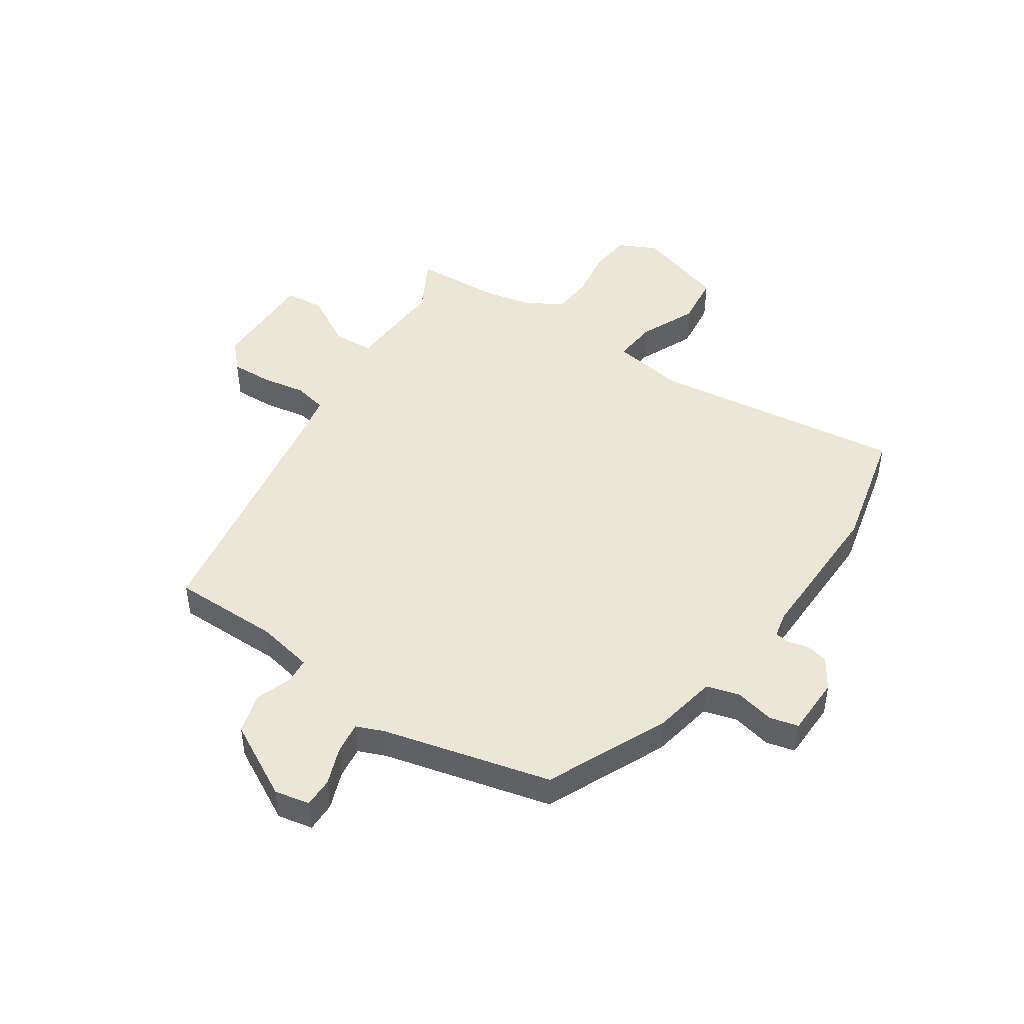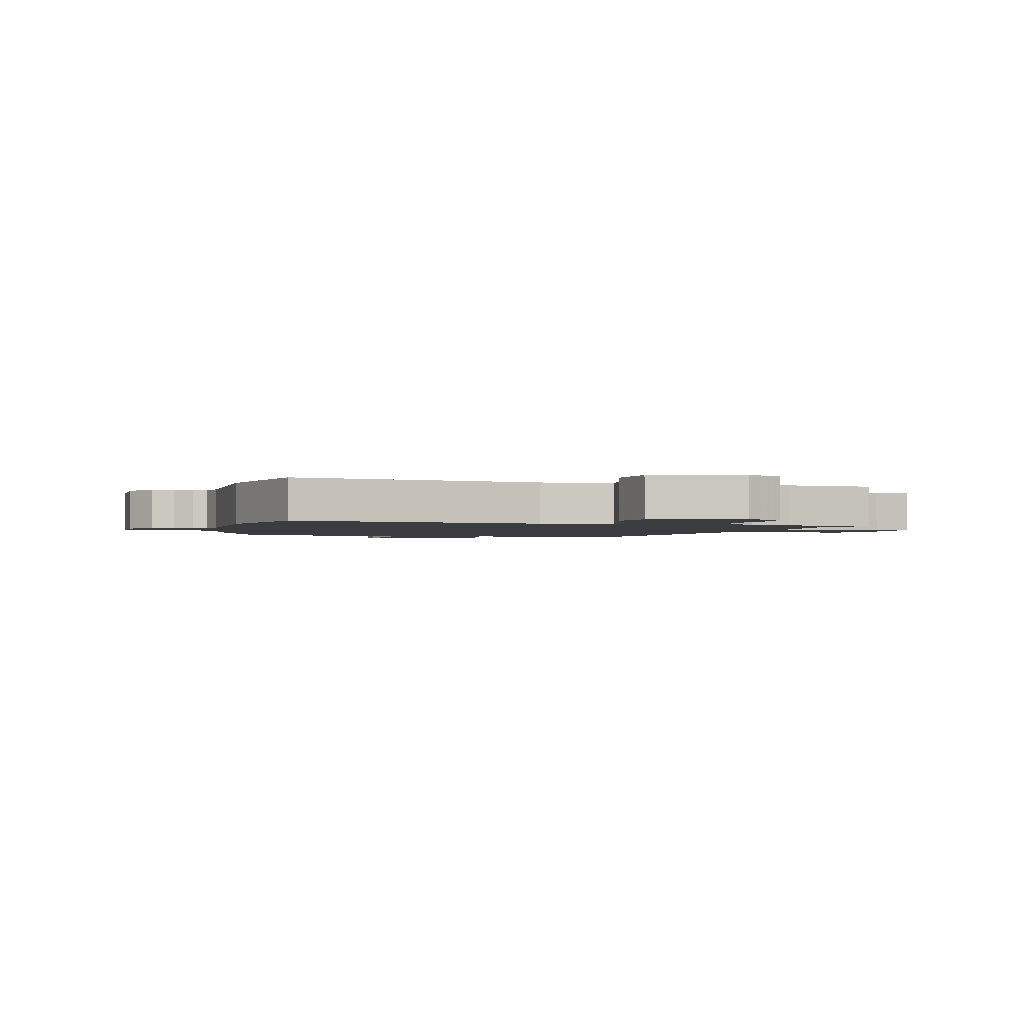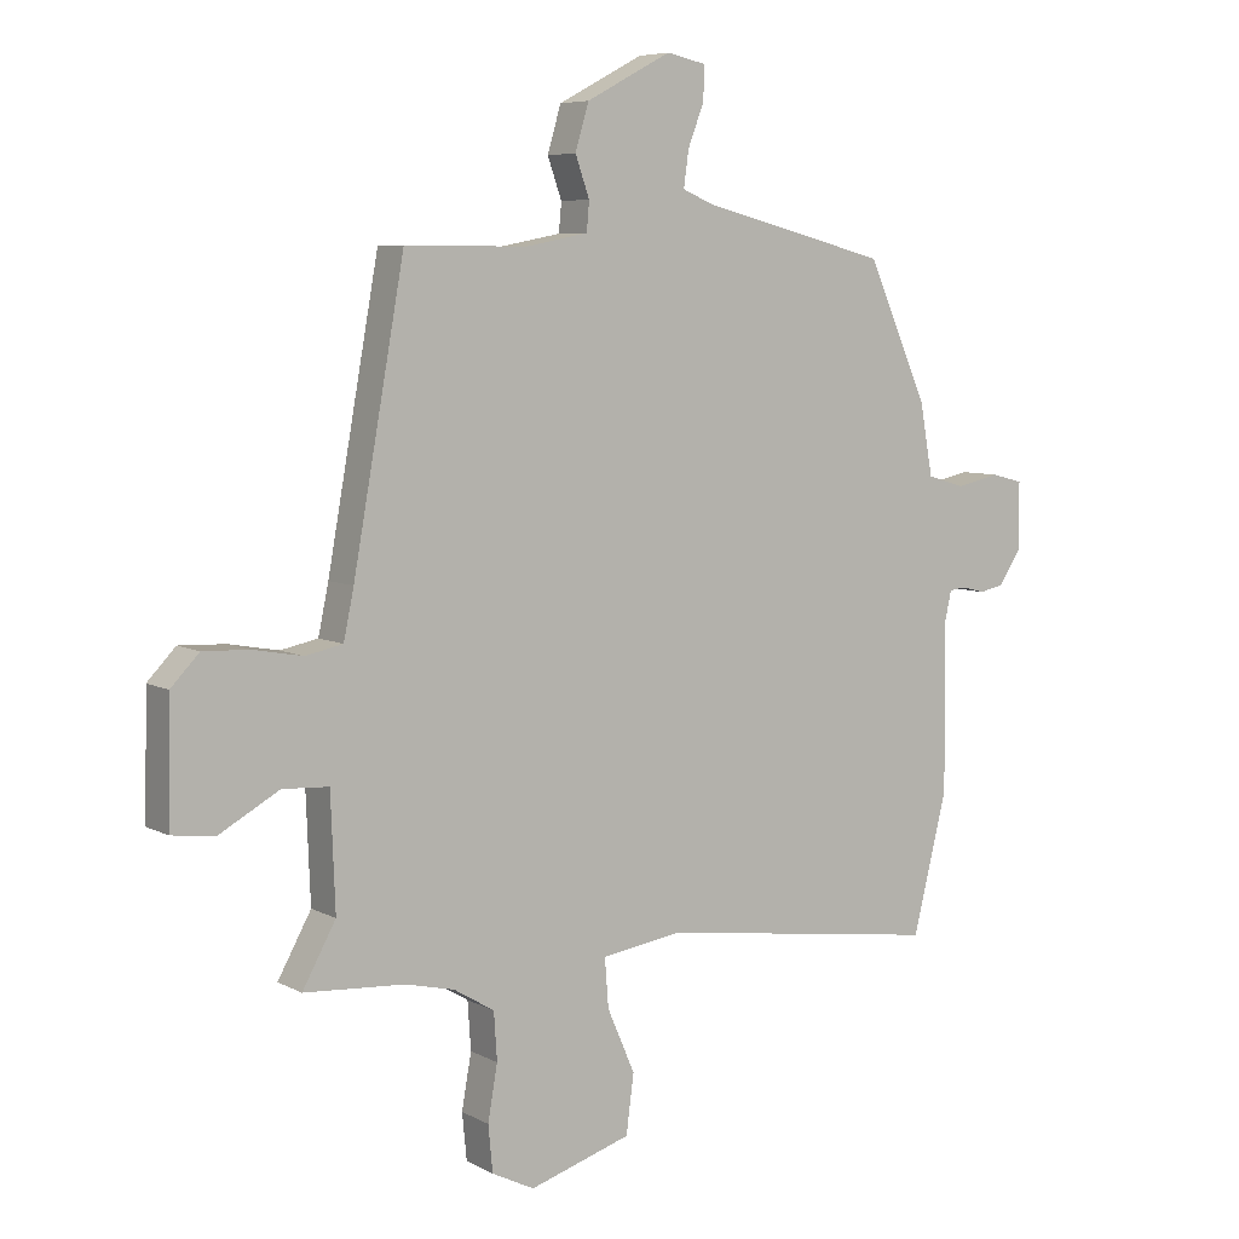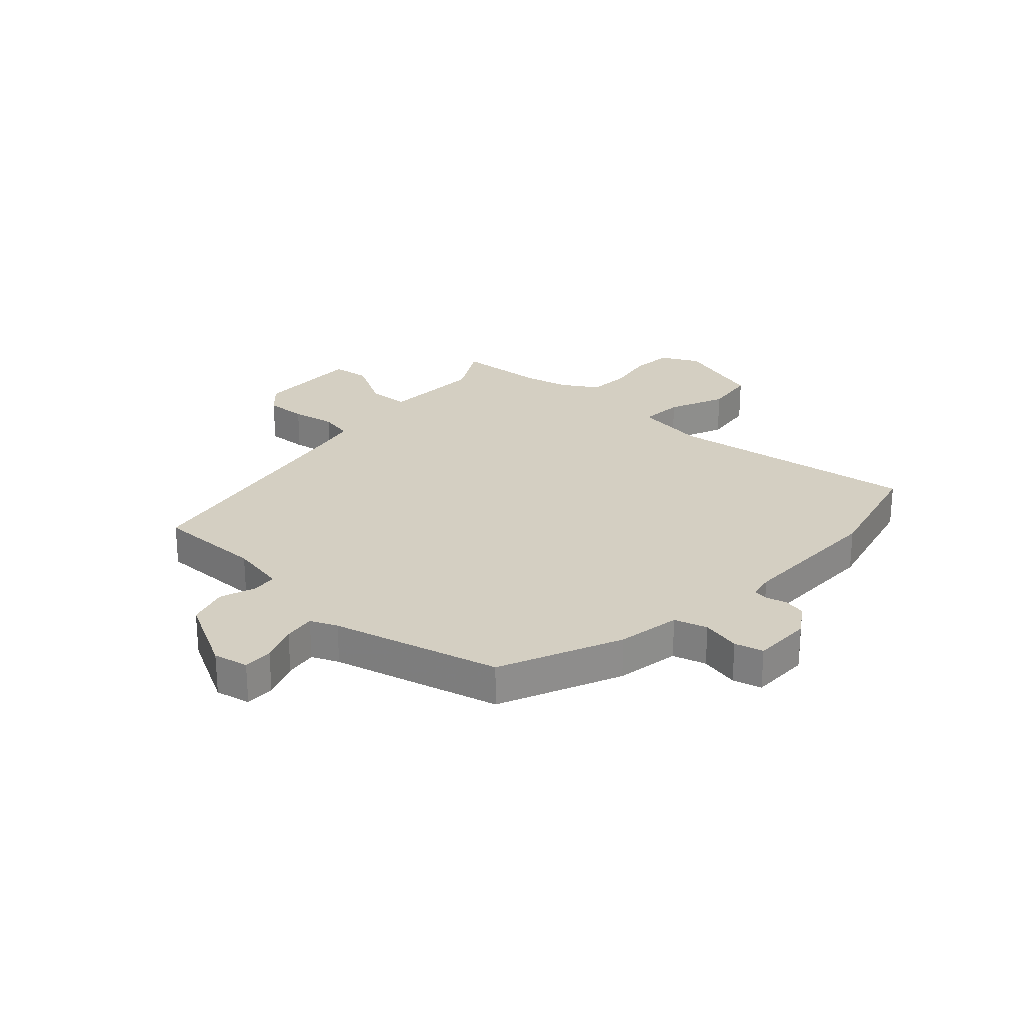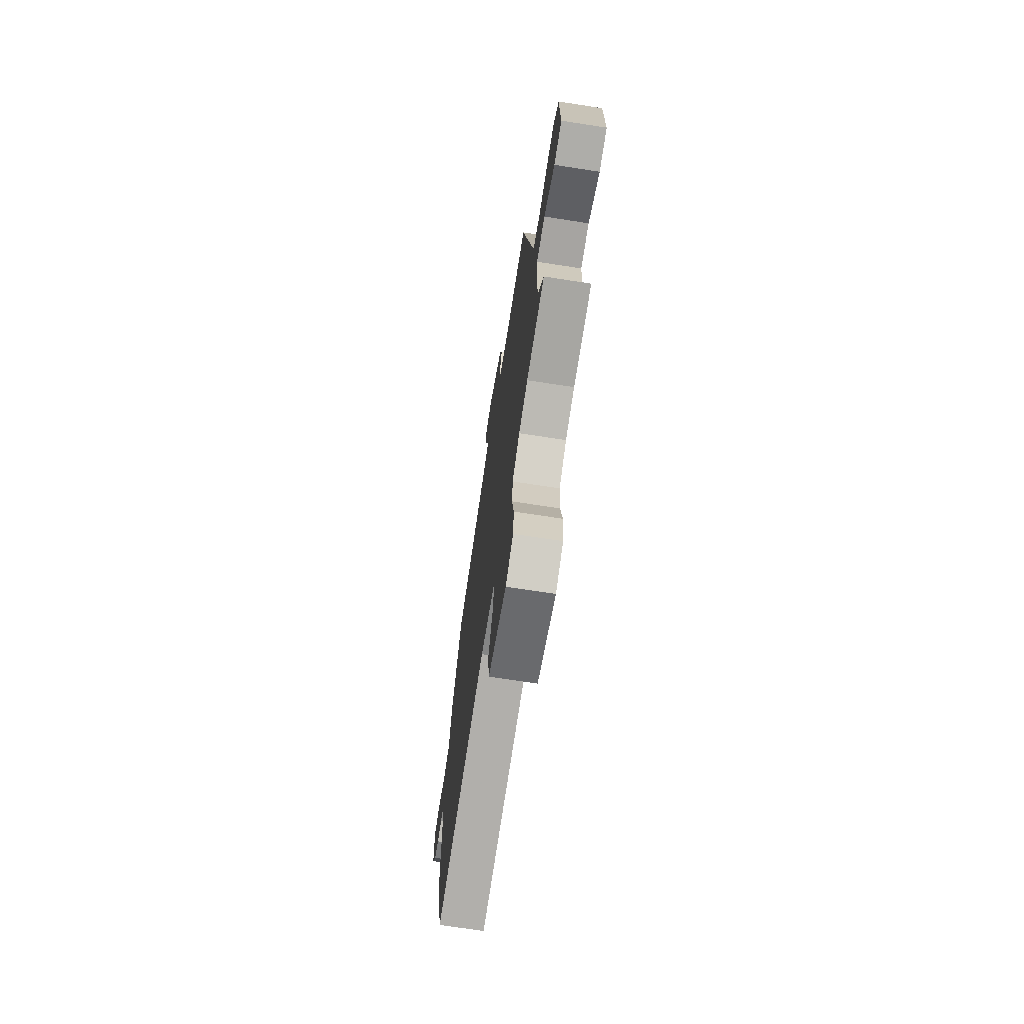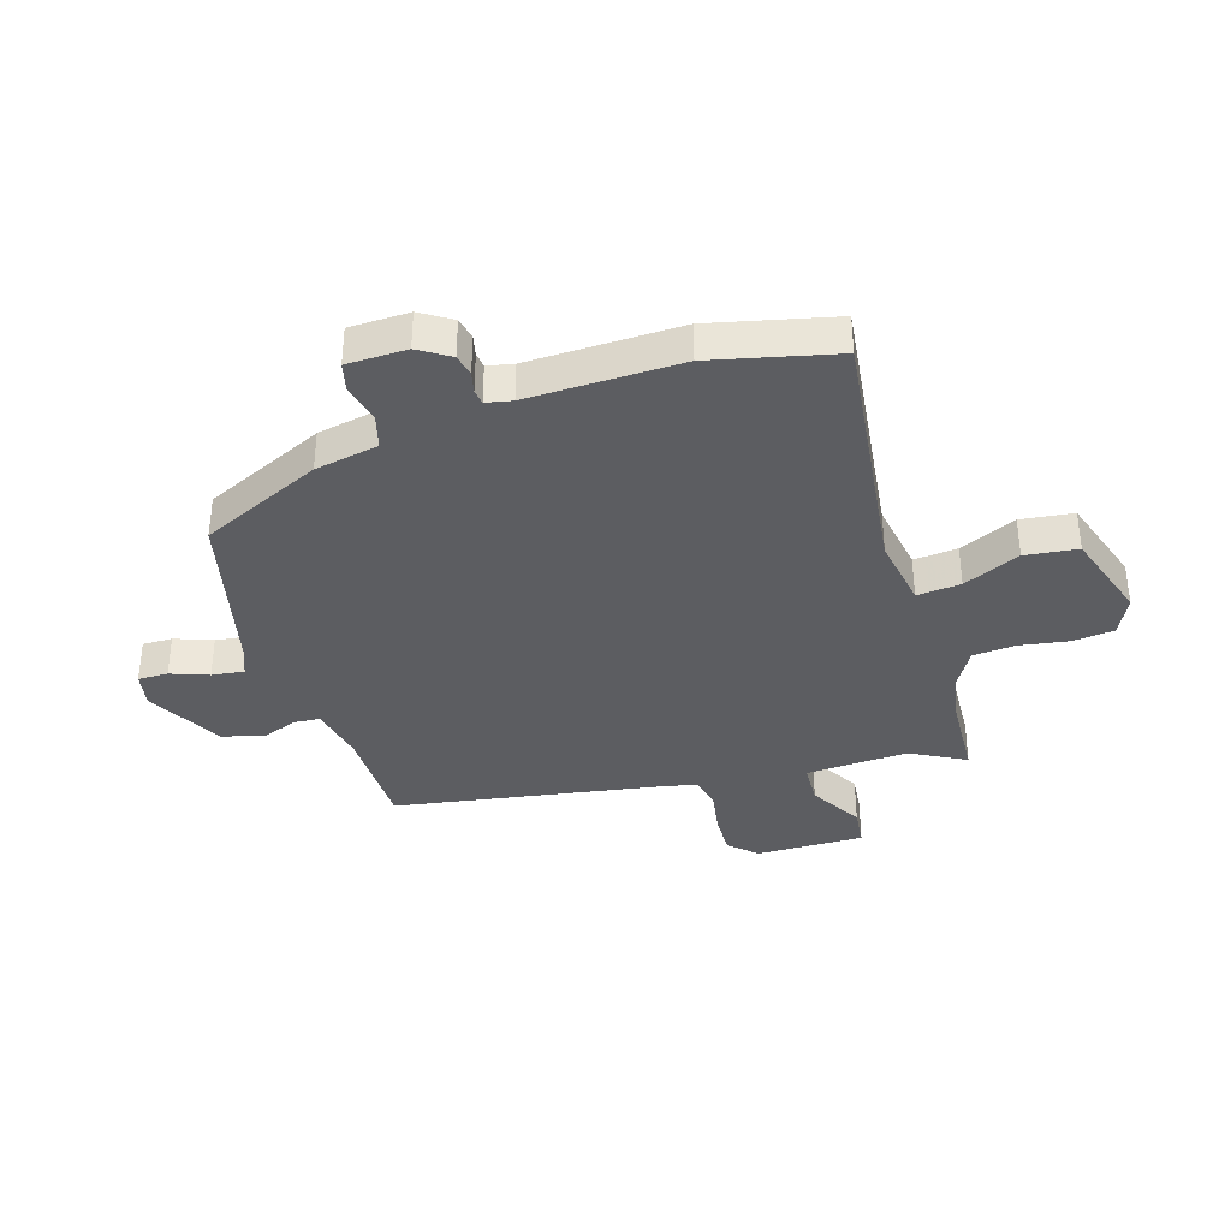
<metadata>
{"format":"obj","ext":"obj","renderer":"f3d","projection":"perspective","resolution":1024,"background":"white","views":[{"elev":46.4,"azim":34.4,"up":"+Y"},{"elev":-1.9,"azim":164.4,"up":"+Y"},{"elev":6.7,"azim":-34.0,"up":"+Z"},{"elev":25.5,"azim":42.3,"up":"+Y"},{"elev":-70.3,"azim":-98.8,"up":"+Z"},{"elev":-36.7,"azim":107.9,"up":"+Y"}]}
</metadata>
<code>
v -0.405 0.07 -0.506
v -0.561 0.07 -0.496
v -0.509 0.07 -0.402
v -0.516 0.07 -0.225
v -0.588 0.07 -0.221
v -0.681 0.07 -0.273
v -0.748 0.07 -0.265
v -0.744 0.07 -0.078
v -0.7 0.07 -0.032
v -0.628 0.07 -0.035
v -0.551 0.07 -0.049
v -0.493 0.07 -0.037
v -0.477 0.07 0.039
v -0.397 0.07 0.483
v -0.208 0.07 0.482
v -0.11 0.07 0.501
v -0.106 0.07 0.546
v -0.128 0.07 0.608
v -0.107 0.07 0.679
v 0.025 0.07 0.749
v 0.086 0.07 0.736
v 0.085 0.07 0.684
v 0.06 0.07 0.619
v 0.052 0.07 0.563
v 0.099 0.07 0.543
v 0.392 0.07 0.468
v 0.486 0.07 0.256
v 0.506 0.07 0.145
v 0.564 0.07 0.128
v 0.632 0.07 0.143
v 0.682 0.07 0.13
v 0.683 0.07 0.026
v 0.648 0.07 -0.027
v 0.61 0.07 -0.035
v 0.574 0.07 -0.026
v 0.548 0.07 -0.029
v 0.538 0.07 -0.074
v 0.54 0.07 -0.338
v 0.487 0.07 -0.552
v 0.044 0.07 -0.492
v -0.081 0.07 -0.511
v -0.075 0.07 -0.587
v -0.032 0.07 -0.686
v -0.044 0.07 -0.777
v -0.202 0.07 -0.826
v -0.268 0.07 -0.793
v -0.275 0.07 -0.721
v -0.26 0.07 -0.636
v -0.265 0.07 -0.562
v -0.328 0.07 -0.524
v -0.405 0 -0.506
v -0.561 0 -0.496
v -0.509 0 -0.402
v -0.516 0 -0.225
v -0.588 0 -0.221
v -0.681 0 -0.273
v -0.748 0 -0.265
v -0.744 0 -0.078
v -0.7 0 -0.032
v -0.628 0 -0.035
v -0.551 0 -0.049
v -0.493 0 -0.037
v -0.477 0 0.039
v -0.397 0 0.483
v -0.208 0 0.482
v -0.11 0 0.501
v -0.106 0 0.546
v -0.128 0 0.608
v -0.107 0 0.679
v 0.025 0 0.749
v 0.086 0 0.736
v 0.085 0 0.684
v 0.06 0 0.619
v 0.052 0 0.563
v 0.099 0 0.543
v 0.392 0 0.468
v 0.486 0 0.256
v 0.506 0 0.145
v 0.564 0 0.128
v 0.632 0 0.143
v 0.682 0 0.13
v 0.683 0 0.026
v 0.648 0 -0.027
v 0.61 0 -0.035
v 0.574 0 -0.026
v 0.548 0 -0.029
v 0.538 0 -0.074
v 0.54 0 -0.338
v 0.487 0 -0.552
v 0.044 0 -0.492
v -0.081 0 -0.511
v -0.075 0 -0.587
v -0.032 0 -0.686
v -0.044 0 -0.777
v -0.202 0 -0.826
v -0.268 0 -0.793
v -0.275 0 -0.721
v -0.26 0 -0.636
v -0.265 0 -0.562
v -0.328 0 -0.524
f 45 46 47 48
f 45 48 49
f 42 43 44 45
f 41 42 45 49
f 37 38 39 40
f 36 37 40 41
f 32 33 34 35
f 32 35 36
f 29 30 31 32
f 28 29 32 36
f 25 26 27 28
f 24 25 28 36
f 20 21 22 23
f 20 23 24
f 17 18 19 20
f 16 17 20 24
f 13 14 15
f 12 13 15 16
f 8 9 10 11
f 6 7 8 11
f 5 6 11 12
f 4 5 12 16
f 1 2 3
f 50 1 3 4
f 36 41 49 50
f 24 36 50
f 4 16 24 50
f 98 97 96 95
f 99 98 95
f 95 94 93 92
f 99 95 92 91
f 90 89 88 87
f 91 90 87 86
f 85 84 83 82
f 86 85 82
f 82 81 80 79
f 86 82 79 78
f 78 77 76 75
f 86 78 75 74
f 73 72 71 70
f 74 73 70
f 70 69 68 67
f 74 70 67 66
f 65 64 63
f 66 65 63 62
f 61 60 59 58
f 61 58 57 56
f 62 61 56 55
f 66 62 55 54
f 53 52 51
f 54 53 51 100
f 100 99 91 86
f 100 86 74
f 100 74 66 54
f 1 51 52 2
f 2 52 53 3
f 3 53 54 4
f 4 54 55 5
f 5 55 56 6
f 6 56 57 7
f 7 57 58 8
f 8 58 59 9
f 9 59 60 10
f 10 60 61 11
f 11 61 62 12
f 12 62 63 13
f 13 63 64 14
f 14 64 65 15
f 15 65 66 16
f 16 66 67 17
f 17 67 68 18
f 18 68 69 19
f 19 69 70 20
f 20 70 71 21
f 21 71 72 22
f 22 72 73 23
f 23 73 74 24
f 24 74 75 25
f 25 75 76 26
f 26 76 77 27
f 27 77 78 28
f 28 78 79 29
f 29 79 80 30
f 30 80 81 31
f 31 81 82 32
f 32 82 83 33
f 33 83 84 34
f 34 84 85 35
f 35 85 86 36
f 36 86 87 37
f 37 87 88 38
f 38 88 89 39
f 39 89 90 40
f 40 90 91 41
f 41 91 92 42
f 42 92 93 43
f 43 93 94 44
f 44 94 95 45
f 45 95 96 46
f 46 96 97 47
f 47 97 98 48
f 48 98 99 49
f 49 99 100 50
f 50 100 51 1

</code>
